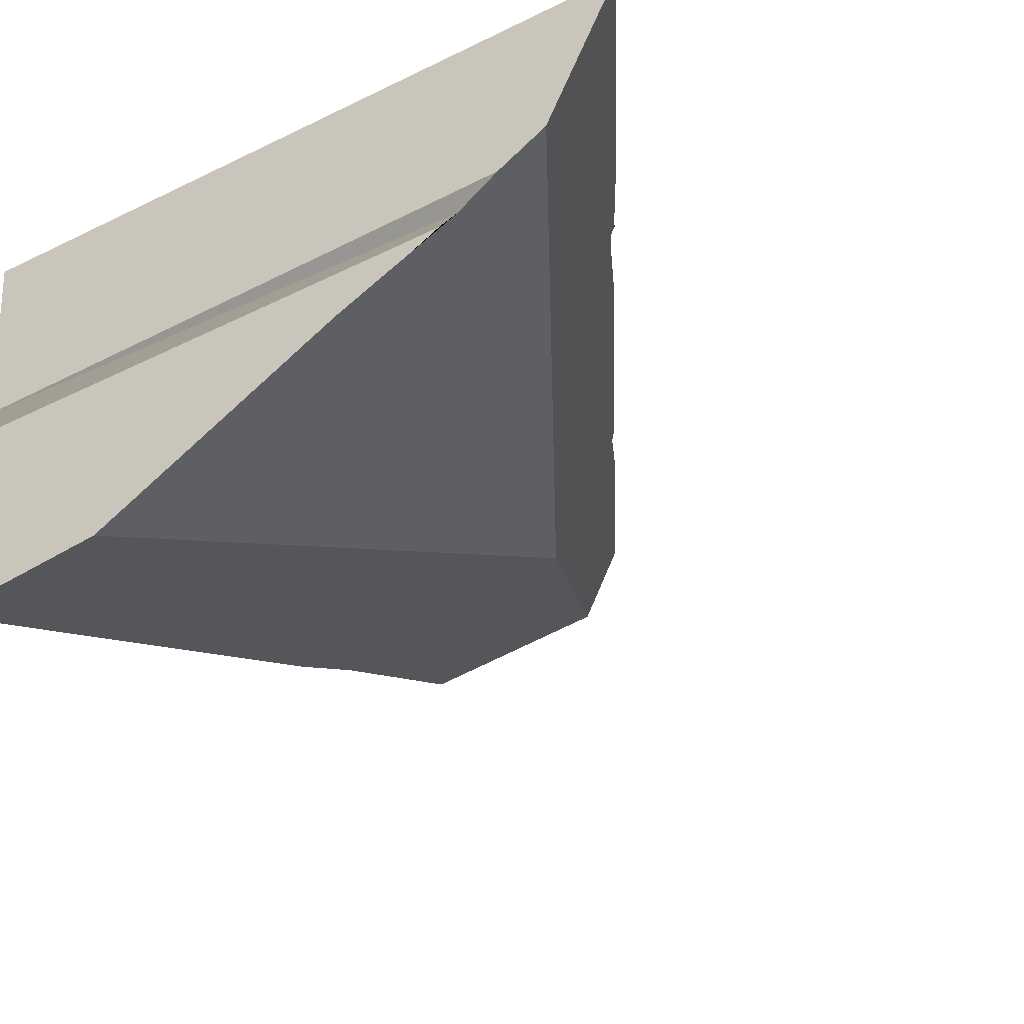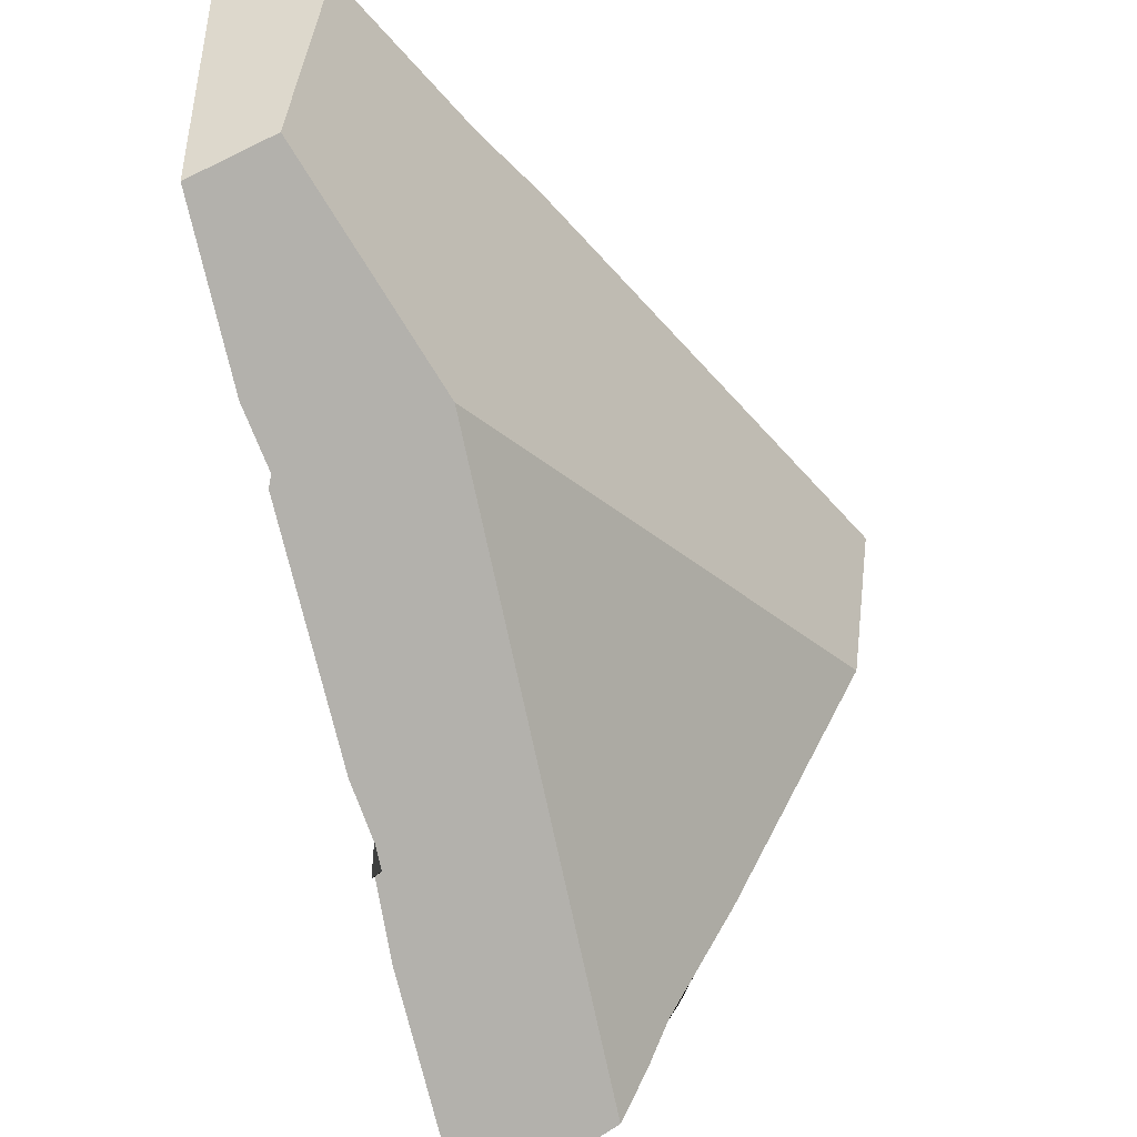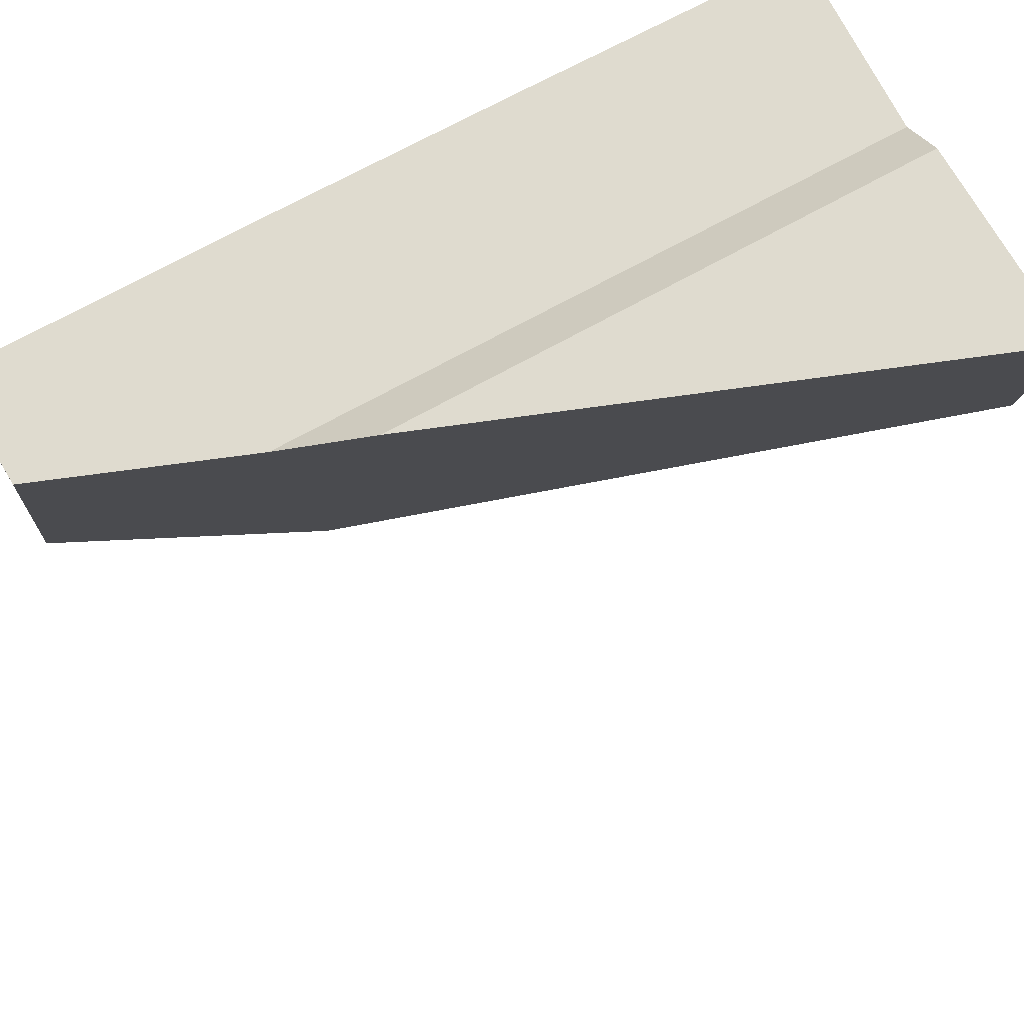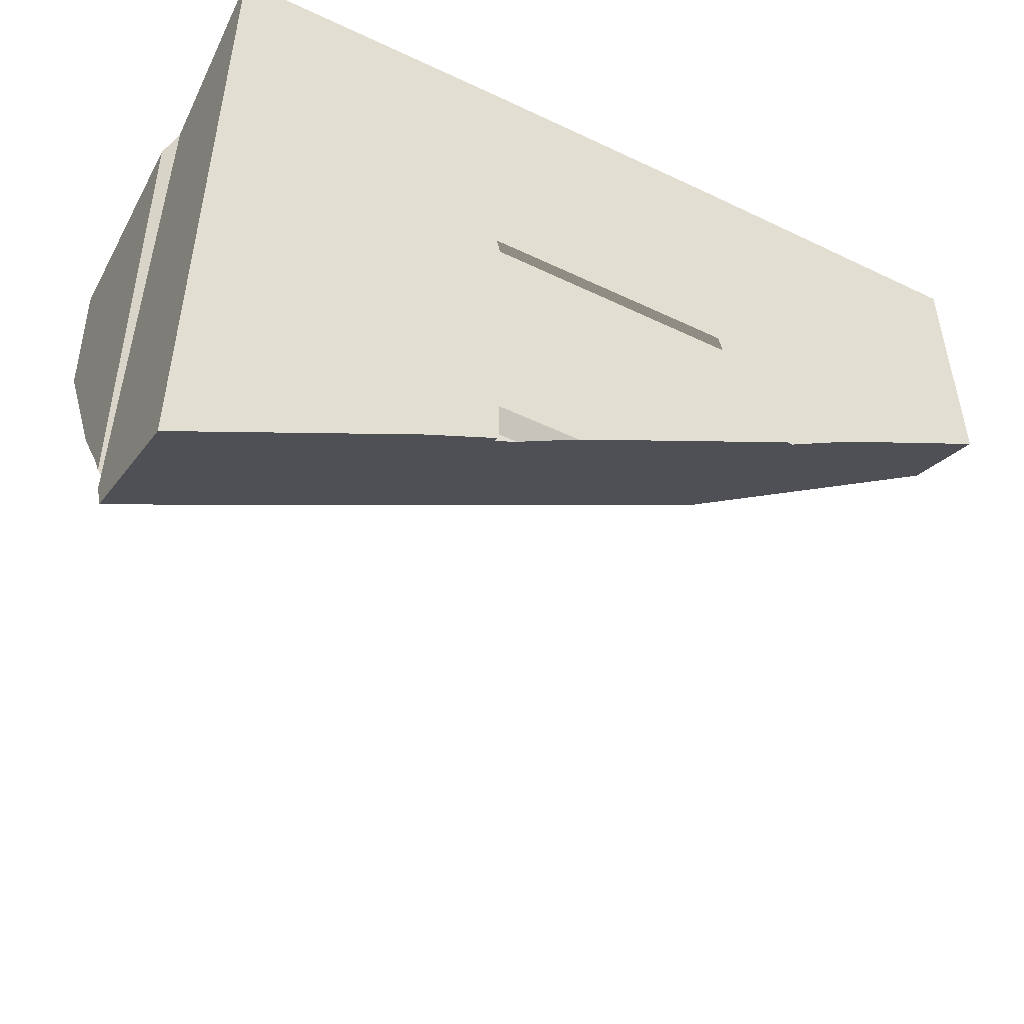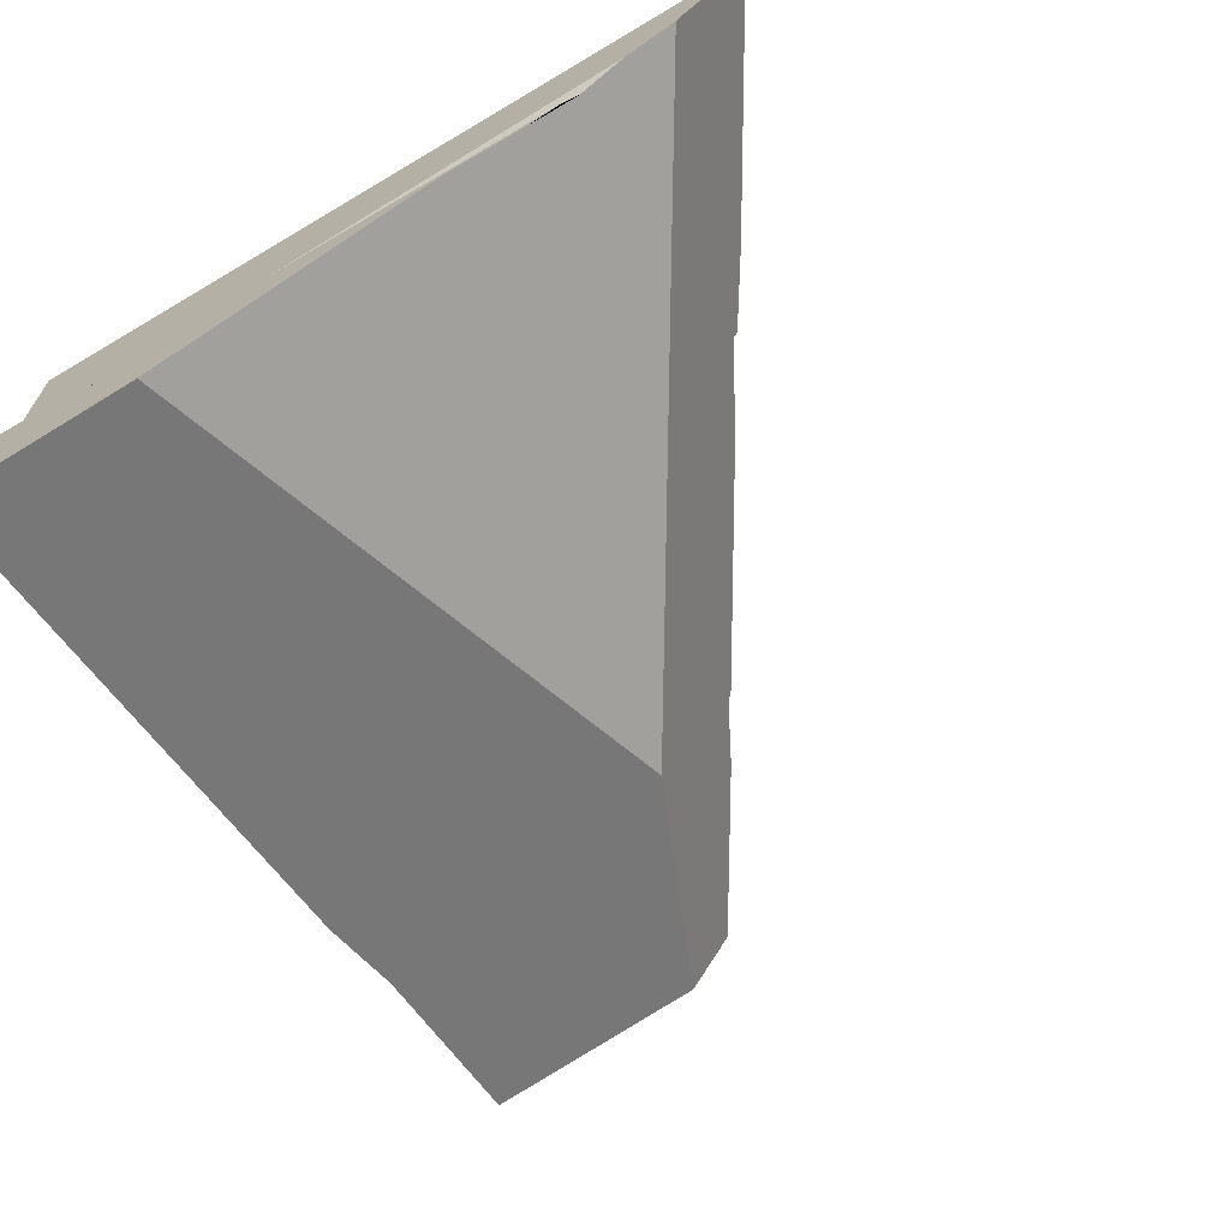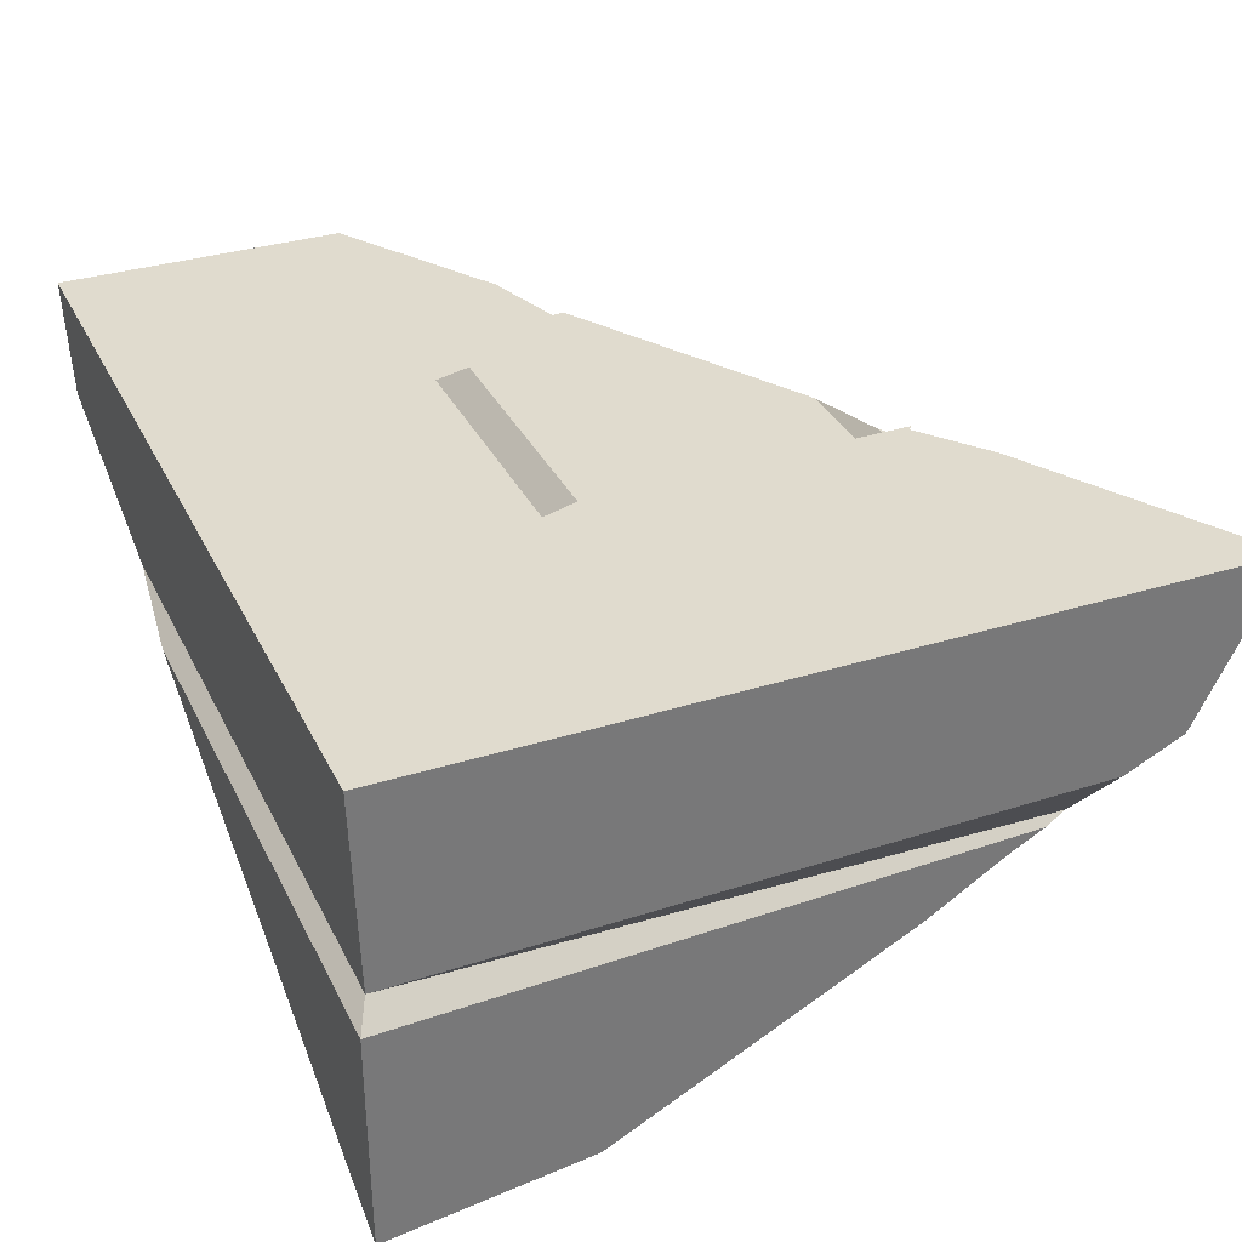
<metadata>
{"format":"obj","ext":"obj","renderer":"f3d","projection":"perspective","resolution":1024,"background":"white","views":[{"elev":-34.3,"azim":122.9,"up":"+Y"},{"elev":-44.5,"azim":-74.3,"up":"+Z"},{"elev":70.3,"azim":-29.1,"up":"+Z"},{"elev":-51.5,"azim":152.6,"up":"+Z"},{"elev":-72.0,"azim":120.5,"up":"+Y"},{"elev":33.6,"azim":66.8,"up":"+Y"}]}
</metadata>
<code>
g Box1_sh_2
v 0.009888 0.005138 0.009068
v 0.00293 0.004882 -0.004527
v 0.00972 0.000641 0.0089
v 0.002923 0.005058 0.002144
v -0.002938 0.005045 0.002142
v 0.00293 0.004882 0.002872
v 0.002908 0.005045 -0.003793
v -0.009913 0.005138 0.009068
v -0.002961 0.004882 0.002872
v 0.002977 0.005171 0.009085
v 0.009913 -0.0001544 0.009093
v -0.003024 0.005178 0.009078
v 0.009913 -0.001206 0.009093
v -0.009812 0.002438 0.008967
v -0.005127 0.000641 0.0089
v -0.003059 -0.0001818 0.009093
v 0.009905 -0.005178 0.009086
v 0.009908 0.001754 -0.007359
v 0.009884 0.005135 -0.009093
v 0.004631 0.005171 -0.005992
v 0.002932 0.004897 -0.004841
v 0.002417 0.004882 -0.004527
v 0.002952 0.005126 -0.004971
v -0.004407 0.005064 -0.0005687
v 0.002956 0.005054 -0.004936
v 0.001039 0.005045 -0.003793
v -0.004622 0.004943 -0.0003783
v -0.009913 0.005138 0.002664
v -0.006055 0.00516 0.0003607
v -0.009838 0.003153 0.003646
v 0.009906 -0.004588 0.004629
v 0.009902 0.001599 -0.007275
v 0.009866 0.0009541 -0.006015
v 0.009733 0.0004135 -0.0049
v 0.009793 0.0001725 -0.004469
v 0.009913 -0.001206 -0.001883
v 0.009799 -0.0002114 -0.003734
v -0.004115 0.001268 0.001222
v 0.009888 0.005138 0.009068
v 0.009888 0.005138 0.009068
v 0.009888 0.005138 0.009068
v 0.009888 0.005138 0.009068
v 0.009888 0.005138 0.009068
v 0.009888 0.005138 0.009068
v 0.009888 0.005138 0.009068
v 0.009888 0.005138 0.009068
v 0.009888 0.005138 0.009068
v 0.009888 0.005138 0.009068
v 0.00293 0.004882 -0.004527
v 0.00293 0.004882 -0.004527
v 0.00293 0.004882 -0.004527
v 0.00293 0.004882 -0.004527
v 0.00972 0.000641 0.0089
v 0.00972 0.000641 0.0089
v 0.00972 0.000641 0.0089
v 0.00972 0.000641 0.0089
v 0.00972 0.000641 0.0089
v 0.00972 0.000641 0.0089
v 0.002923 0.005058 0.002144
v 0.002923 0.005058 0.002144
v 0.002923 0.005058 0.002144
v 0.002923 0.005058 0.002144
v 0.002923 0.005058 0.002144
v 0.002923 0.005058 0.002144
v -0.002938 0.005045 0.002142
v -0.002938 0.005045 0.002142
v -0.002938 0.005045 0.002142
v -0.002938 0.005045 0.002142
v -0.002938 0.005045 0.002142
v 0.00293 0.004882 0.002872
v 0.00293 0.004882 0.002872
v 0.00293 0.004882 0.002872
v 0.00293 0.004882 0.002872
v 0.00293 0.004882 0.002872
v 0.002908 0.005045 -0.003793
v 0.002908 0.005045 -0.003793
v 0.002908 0.005045 -0.003793
v -0.009913 0.005138 0.009068
v -0.009913 0.005138 0.009068
v -0.009913 0.005138 0.009068
v -0.009913 0.005138 0.009068
v -0.009913 0.005138 0.009068
v -0.002961 0.004882 0.002872
v -0.002961 0.004882 0.002872
v -0.002961 0.004882 0.002872
v -0.002961 0.004882 0.002872
v -0.002961 0.004882 0.002872
v -0.002961 0.004882 0.002872
v 0.002977 0.005171 0.009085
v 0.002977 0.005171 0.009085
v 0.002977 0.005171 0.009085
v 0.002977 0.005171 0.009085
v 0.009913 -0.0001544 0.009093
v 0.009913 -0.0001544 0.009093
v 0.009913 -0.0001544 0.009093
v 0.009913 -0.0001544 0.009093
v -0.003024 0.005178 0.009078
v -0.003024 0.005178 0.009078
v -0.003024 0.005178 0.009078
v -0.003024 0.005178 0.009078
v 0.009913 -0.001206 0.009093
v 0.009913 -0.001206 0.009093
v 0.009913 -0.001206 0.009093
v 0.009913 -0.001206 0.009093
v 0.009913 -0.001206 0.009093
v -0.009812 0.002438 0.008967
v -0.009812 0.002438 0.008967
v -0.009812 0.002438 0.008967
v -0.005127 0.000641 0.0089
v -0.005127 0.000641 0.0089
v -0.005127 0.000641 0.0089
v -0.005127 0.000641 0.0089
v -0.003059 -0.0001818 0.009093
v -0.003059 -0.0001818 0.009093
v -0.003059 -0.0001818 0.009093
v -0.003059 -0.0001818 0.009093
v -0.003059 -0.0001818 0.009093
v -0.003059 -0.0001818 0.009093
v -0.003059 -0.0001818 0.009093
v 0.009905 -0.005178 0.009086
v 0.009905 -0.005178 0.009086
v 0.009908 0.001754 -0.007359
v 0.009908 0.001754 -0.007359
v 0.009908 0.001754 -0.007359
v 0.009908 0.001754 -0.007359
v 0.009908 0.001754 -0.007359
v 0.009884 0.005135 -0.009093
v 0.009884 0.005135 -0.009093
v 0.004631 0.005171 -0.005992
v 0.004631 0.005171 -0.005992
v 0.004631 0.005171 -0.005992
v 0.004631 0.005171 -0.005992
v 0.002932 0.004897 -0.004841
v 0.002932 0.004897 -0.004841
v 0.002932 0.004897 -0.004841
v 0.002932 0.004897 -0.004841
v 0.002932 0.004897 -0.004841
v 0.002932 0.004897 -0.004841
v 0.002932 0.004897 -0.004841
v 0.002417 0.004882 -0.004527
v 0.002417 0.004882 -0.004527
v 0.002417 0.004882 -0.004527
v 0.002952 0.005126 -0.004971
v 0.002952 0.005126 -0.004971
v 0.002952 0.005126 -0.004971
v -0.004407 0.005064 -0.0005687
v -0.004407 0.005064 -0.0005687
v -0.004407 0.005064 -0.0005687
v 0.002956 0.005054 -0.004936
v 0.002956 0.005054 -0.004936
v 0.002956 0.005054 -0.004936
v 0.002956 0.005054 -0.004936
v 0.001039 0.005045 -0.003793
v 0.001039 0.005045 -0.003793
v 0.001039 0.005045 -0.003793
v 0.001039 0.005045 -0.003793
v 0.001039 0.005045 -0.003793
v 0.001039 0.005045 -0.003793
v -0.004622 0.004943 -0.0003783
v -0.004622 0.004943 -0.0003783
v -0.004622 0.004943 -0.0003783
v -0.004622 0.004943 -0.0003783
v -0.009913 0.005138 0.002664
v -0.009913 0.005138 0.002664
v -0.009913 0.005138 0.002664
v -0.009913 0.005138 0.002664
v -0.006055 0.00516 0.0003607
v -0.006055 0.00516 0.0003607
v -0.006055 0.00516 0.0003607
v -0.006055 0.00516 0.0003607
v -0.009838 0.003153 0.003646
v -0.009838 0.003153 0.003646
v -0.009838 0.003153 0.003646
v -0.009838 0.003153 0.003646
v -0.009838 0.003153 0.003646
v 0.009906 -0.004588 0.004629
v 0.009906 -0.004588 0.004629
v 0.009906 -0.004588 0.004629
v 0.009906 -0.004588 0.004629
v 0.009906 -0.004588 0.004629
v 0.009906 -0.004588 0.004629
v 0.009902 0.001599 -0.007275
v 0.009902 0.001599 -0.007275
v 0.009902 0.001599 -0.007275
v 0.009902 0.001599 -0.007275
v 0.009902 0.001599 -0.007275
v 0.009866 0.0009541 -0.006015
v 0.009866 0.0009541 -0.006015
v 0.009866 0.0009541 -0.006015
v 0.009866 0.0009541 -0.006015
v 0.009866 0.0009541 -0.006015
v 0.009733 0.0004135 -0.0049
v 0.009733 0.0004135 -0.0049
v 0.009733 0.0004135 -0.0049
v 0.009733 0.0004135 -0.0049
v 0.009733 0.0004135 -0.0049
v 0.009793 0.0001725 -0.004469
v 0.009793 0.0001725 -0.004469
v 0.009793 0.0001725 -0.004469
v 0.009913 -0.001206 -0.001883
v 0.009913 -0.001206 -0.001883
v 0.009799 -0.0002114 -0.003734
v 0.009799 -0.0002114 -0.003734
v 0.009799 -0.0002114 -0.003734
v 0.009799 -0.0002114 -0.003734
v 0.009799 -0.0002114 -0.003734
v -0.004115 0.001268 0.001222
v -0.004115 0.001268 0.001222
v -0.004115 0.001268 0.001222
v -0.004115 0.001268 0.001222
v -0.004115 0.001268 0.001222
v -0.004115 0.001268 0.001222
v -0.004115 0.001268 0.001222
v -0.004115 0.001268 0.001222
v -0.004115 0.001268 0.001222
v -0.004115 0.001268 0.001222
g Box1_sh_2_0
f 2 7 4
f 1 6 10
f 5 9 59
f 83 70 60
f 39 89 8
f 71 84 90
f 85 12 91
f 92 97 78
f 15 3 40
f 41 79 14
f 16 11 53
f 18 19 42
f 43 127 20
f 21 49 61
f 23 133 62
f 25 72 44
f 129 149 45
f 26 75 50
f 143 63 73
f 150 144 74
f 27 86 65
f 24 159 66
f 28 80 98
f 29 163 99
f 167 100 87
f 160 168 88
f 81 164 30
f 171 106 82
f 13 17 31
f 46 54 33
f 55 34 187
f 56 93 35
f 101 36 37
f 94 102 202
f 124 47 188
f 189 32 125
f 192 57 197
f 198 95 203
f 109 48 107
f 114 58 111
f 116 120 103
f 104 96 117
f 138 22 51
f 141 154 52
f 67 64 76
f 68 77 157
f 158 148 69
f 179 200 105
f 134 145 151
f 130 128 122
f 131 123 135
f 136 152 132
f 113 172 38
f 207 173 165
f 208 166 169
f 209 170 161
f 210 162 146
f 182 211 153
f 137 126 183
f 212 184 190
f 213 191 193
f 176 214 194
f 195 199 204
f 108 174 110
f 112 175 115
f 118 215 177
f 178 121 119
f 139 185 140
f 142 186 155
f 147 156 216
f 180 196 205
f 206 201 181

</code>
